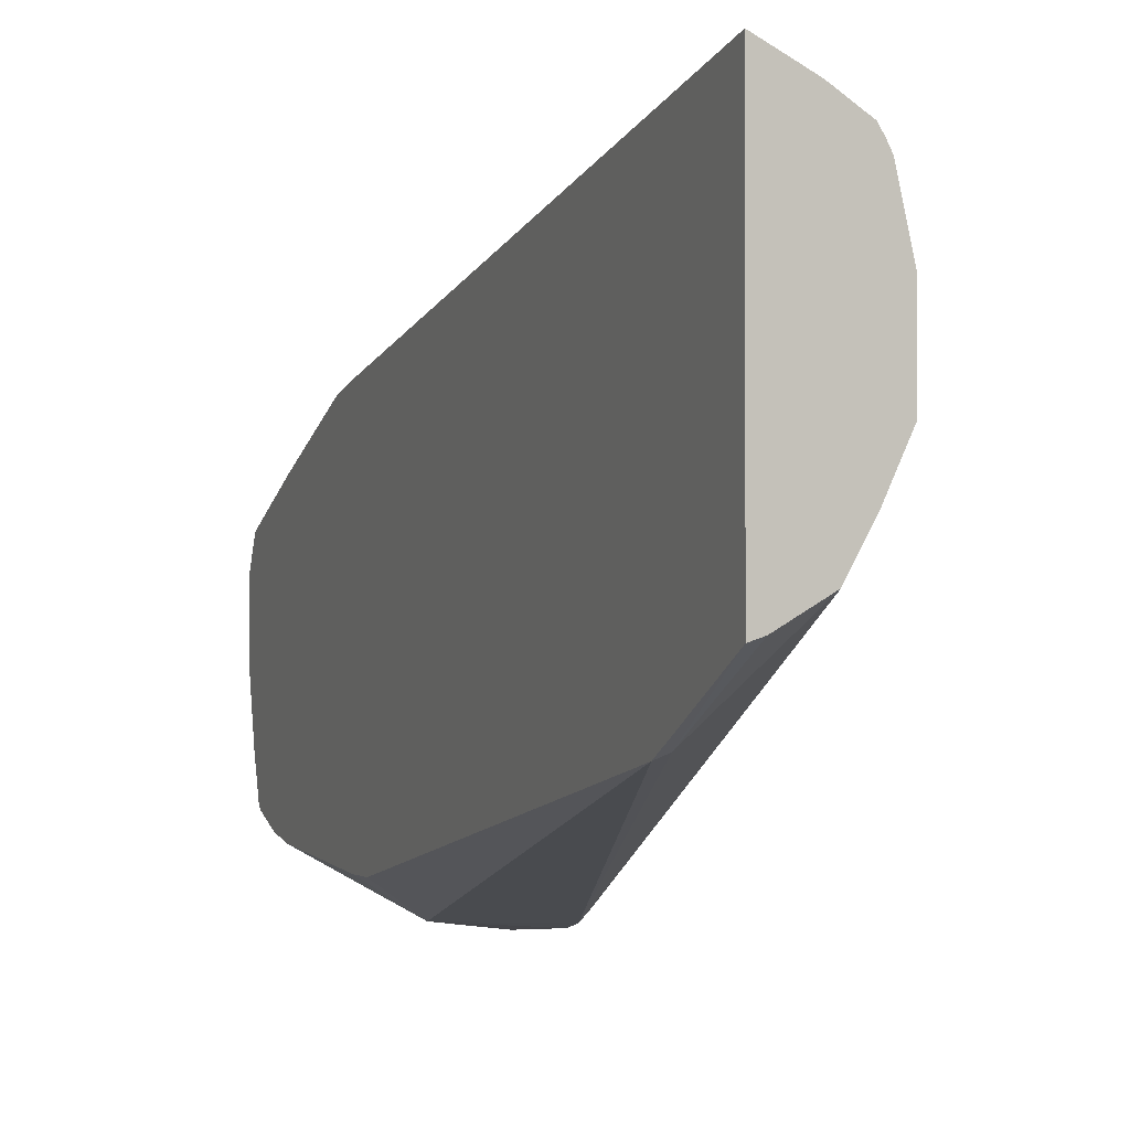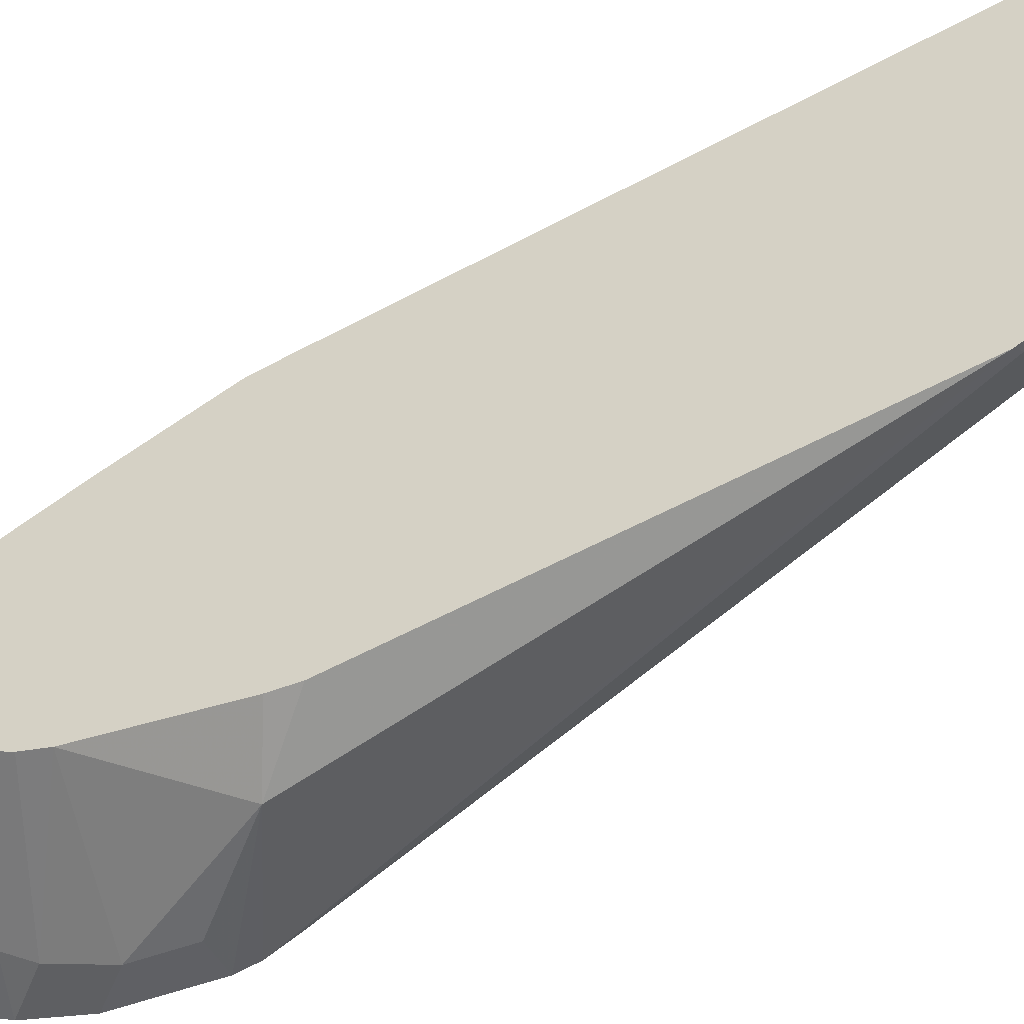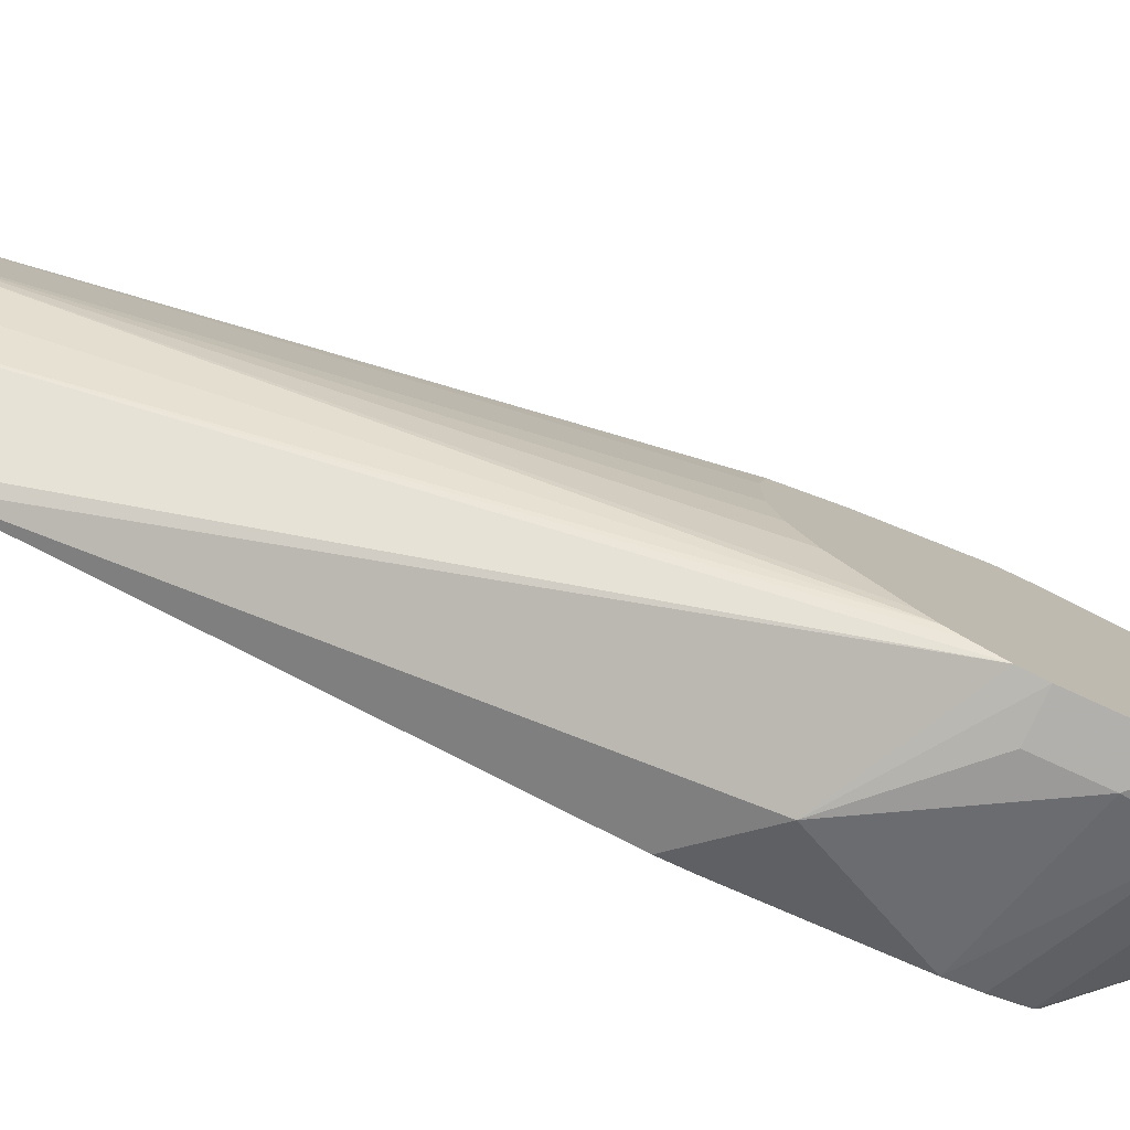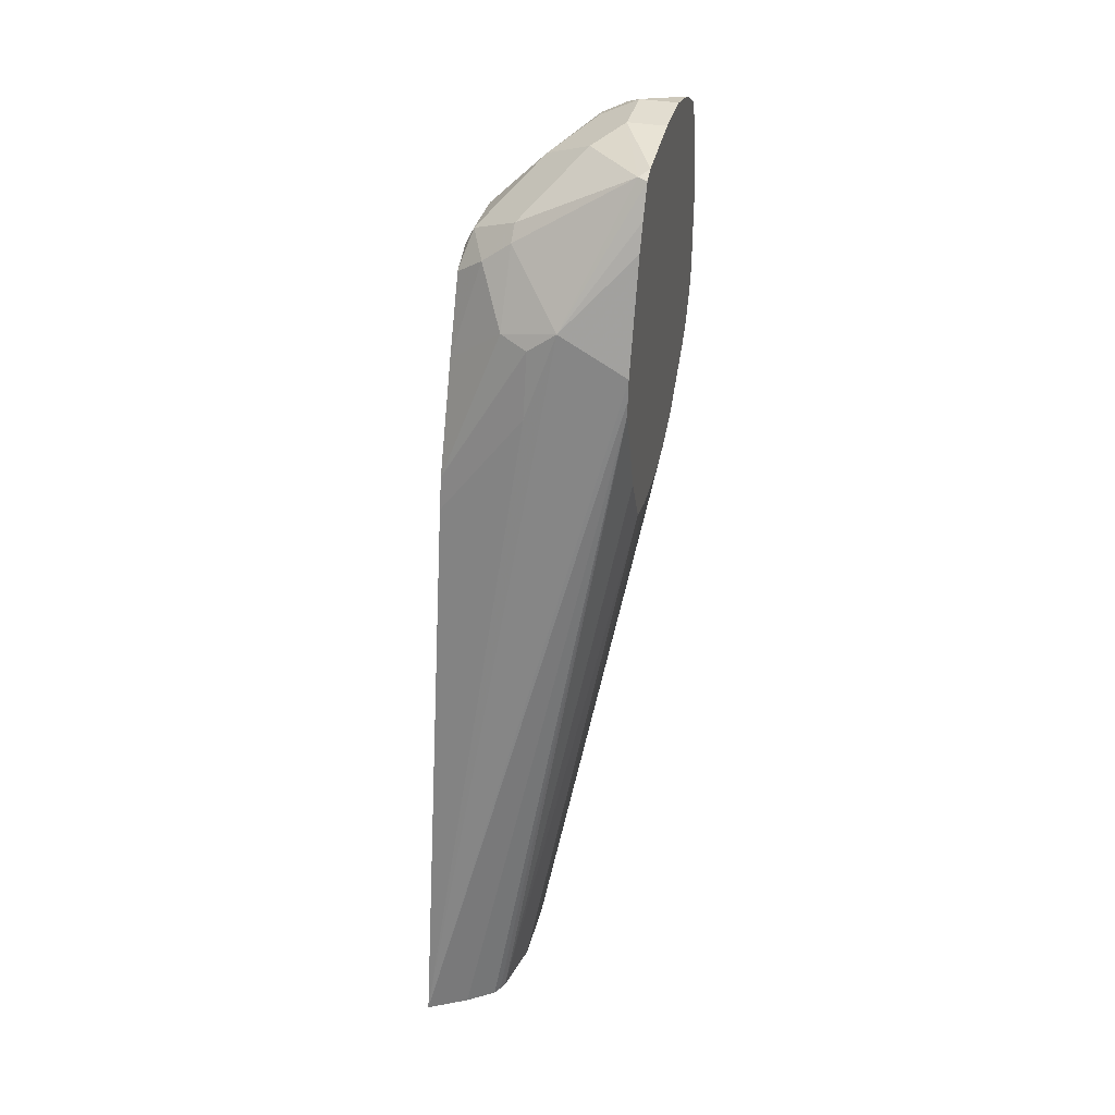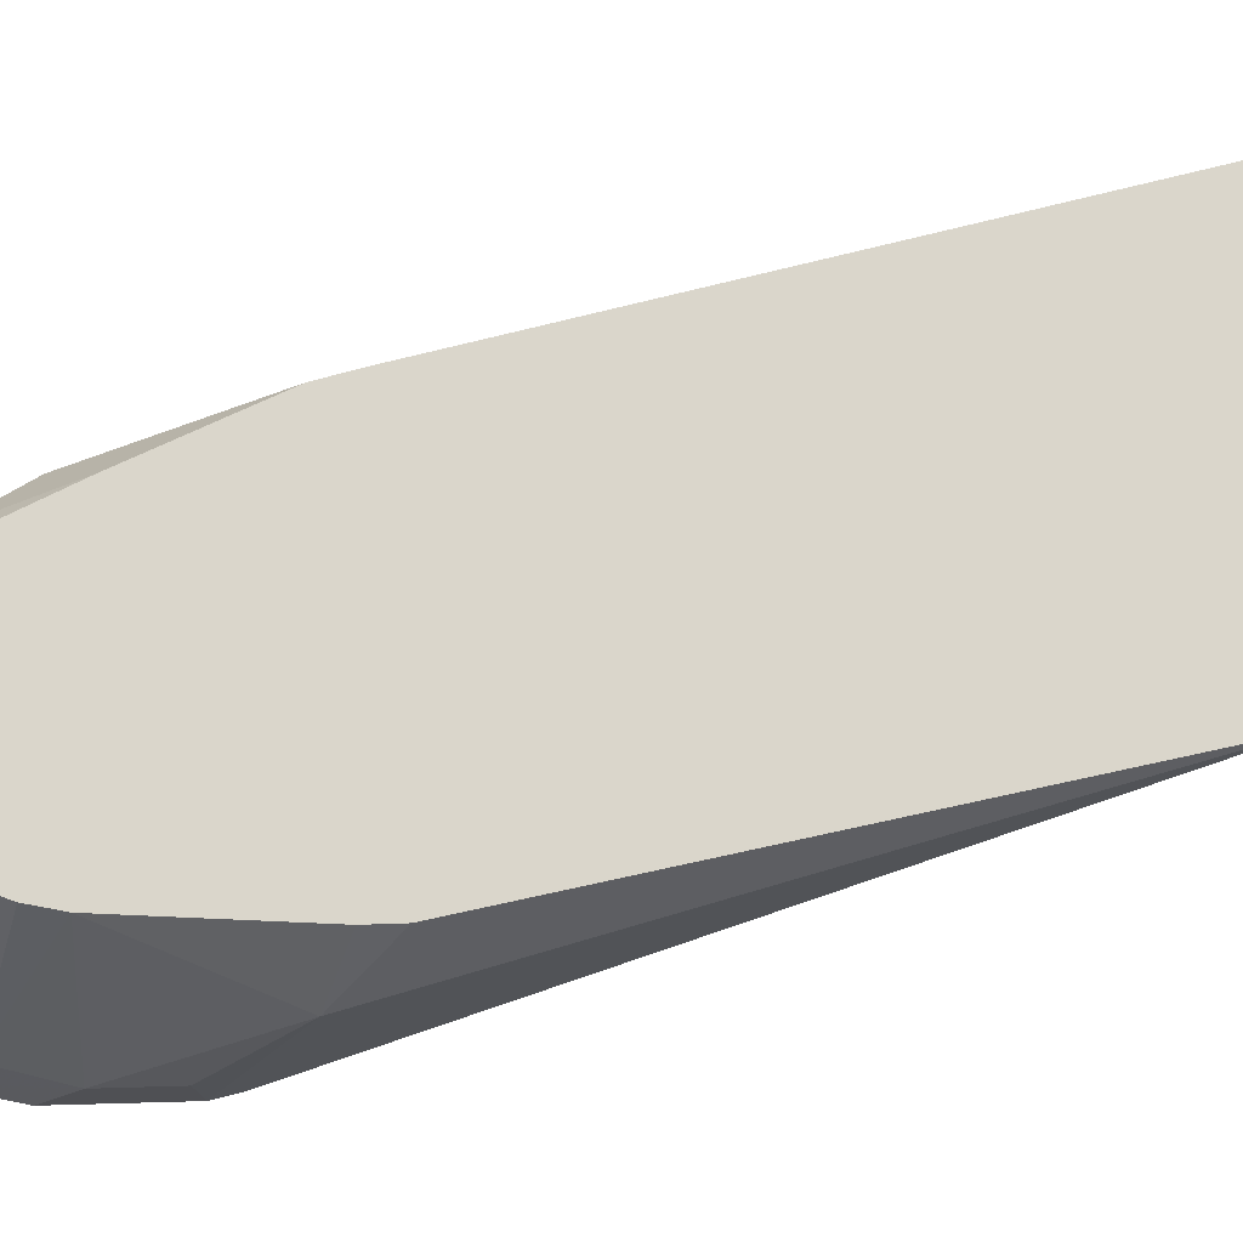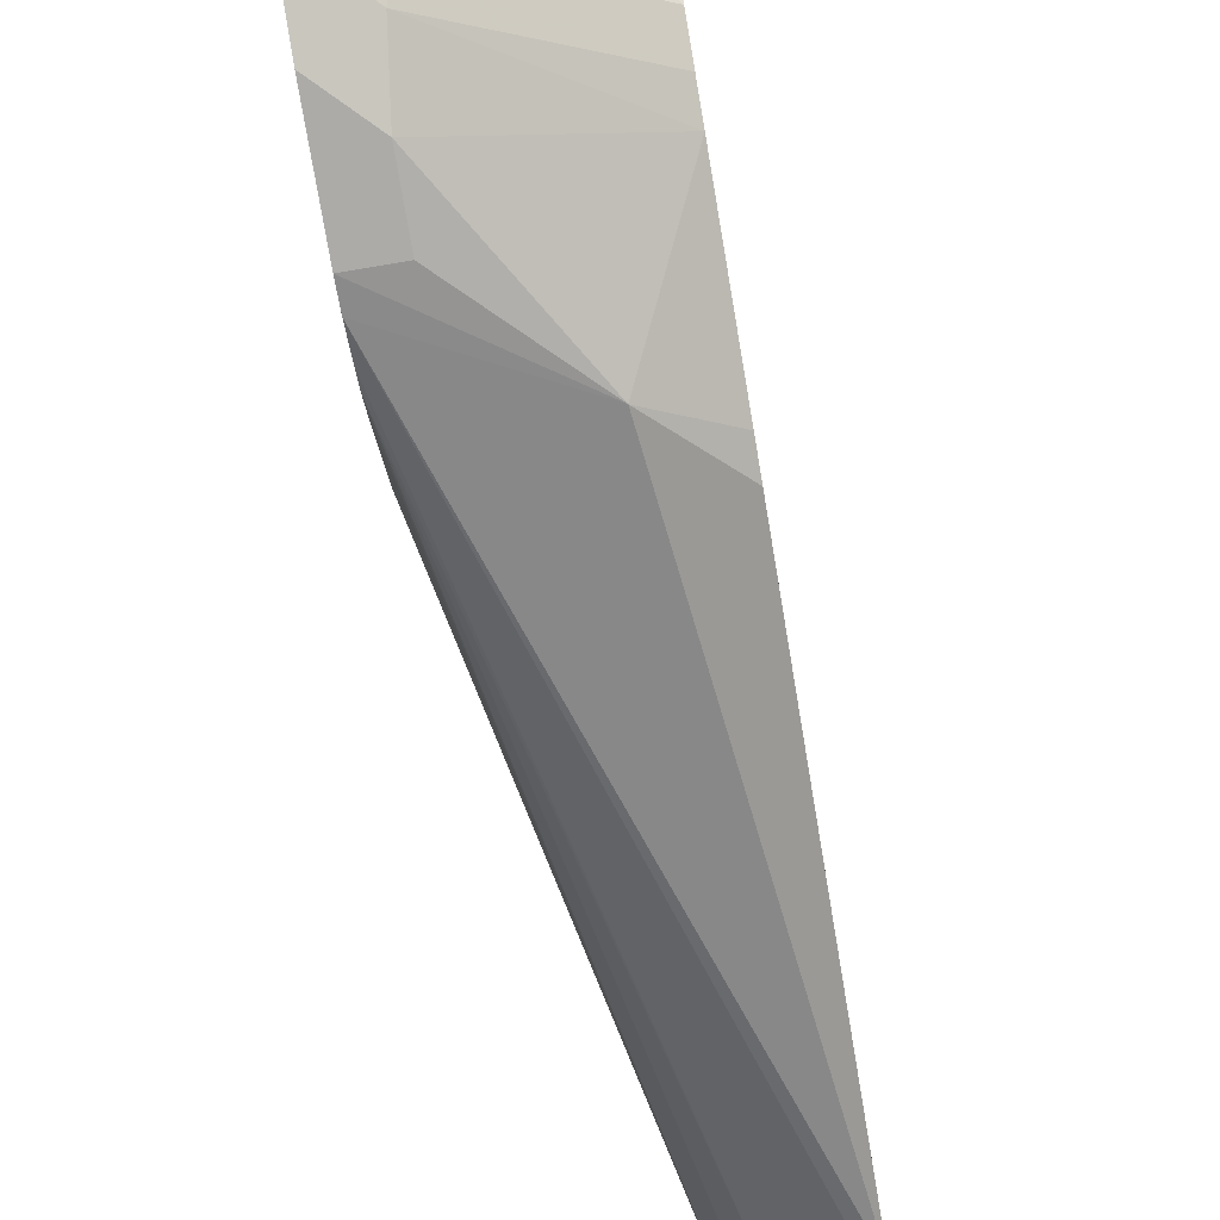
<metadata>
{"format":"obj","ext":"obj","renderer":"f3d","projection":"perspective","resolution":1024,"background":"white","views":[{"elev":-1.2,"azim":159.2,"up":"+Y"},{"elev":-45.2,"azim":114.8,"up":"+Y"},{"elev":-78.6,"azim":-114.6,"up":"+Y"},{"elev":35.3,"azim":-166.3,"up":"+Z"},{"elev":-19.2,"azim":97.2,"up":"+Y"},{"elev":-76.3,"azim":9.6,"up":"+Y"}]}
</metadata>
<code>
v -0.008898 -0.08589 0.4805
v -0.008898 -0.121 0.6566
v -0.008898 -0.1687 0.4805
v -0.02061 -0.09205 0.4805
v -0.06334 -0.1259 0.6937
v -0.06334 -0.1262 0.6983
v -0.06334 -0.127 0.7046
v -0.04319 -0.1253 0.7171
v -0.03456 -0.121 0.6912
v -0.03456 -0.1253 0.7106
v -0.008898 -0.1232 0.6666
v -0.008898 -0.1817 0.5061
v -0.01152 -0.1843 0.5126
v -0.00933 -0.1686 0.4805
v -0.02858 -0.09737 0.4805
v -0.02997 -0.09972 0.4805
v -0.03108 -0.1019 0.4805
v -0.06334 -0.1367 0.6639
v -0.06334 -0.1377 0.7378
v -0.06334 -0.1411 0.7459
v -0.06334 -0.144 0.7516
v -0.06334 -0.1459 0.7555
v -0.06047 -0.1469 0.756
v -0.02592 -0.1426 0.7344
v -0.02592 -0.1296 0.7128
v -0.008898 -0.1366 0.6989
v -0.008898 -0.1856 0.5139
v -0.02304 -0.1613 0.4805
v -0.01213 -0.1676 0.4805
v -0.06334 -0.2232 0.6847
v -0.03456 -0.1176 0.4805
v -0.06334 -0.1459 0.647
v -0.06334 -0.1497 0.7574
v -0.05183 -0.1728 0.7603
v -0.04319 -0.1641 0.756
v -0.02592 -0.1469 0.7387
v -0.01728 -0.1426 0.7279
v -0.008898 -0.1468 0.7216
v -0.008898 -0.2107 0.6482
v -0.02592 -0.2203 0.6652
v -0.02897 -0.1504 0.4805
v -0.06334 -0.2194 0.677
v -0.06334 -0.2169 0.6729
v -0.06334 -0.2246 0.6912
v -0.03456 -0.1382 0.4805
v -0.06334 -0.1555 0.645
v -0.06334 -0.1728 0.7603
v -0.05183 -0.1901 0.7603
v -0.0288 -0.1728 0.7488
v -0.01152 -0.1555 0.7315
v -0.008898 -0.1476 0.7223
v -0.008898 -0.2107 0.6566
v -0.008898 -0.2073 0.7001
v -0.05183 -0.2246 0.7085
v -0.05183 -0.2246 0.6912
v -0.06334 -0.2131 0.6688
v -0.06334 -0.2246 0.72
v -0.06334 -0.1958 0.6537
v -0.06334 -0.1901 0.6508
v -0.06334 -0.1843 0.648
v -0.06334 -0.1727 0.645
v -0.06334 -0.1901 0.7603
v -0.06334 -0.2032 0.757
v -0.04608 -0.2016 0.7545
v -0.03888 -0.1987 0.7516
v -0.04032 -0.1901 0.7545
v -0.01152 -0.1728 0.7315
v -0.008898 -0.1555 0.7262
v -0.008898 -0.2055 0.7085
v -0.04968 -0.2203 0.7257
v -0.06334 -0.2203 0.7394
v -0.06334 -0.2064 0.7557
v -0.06334 -0.2154 0.7505
v -0.04752 -0.216 0.7344
v -0.008898 -0.2019 0.7178
v -0.008898 -0.2005 0.7189
v -0.008898 -0.1728 0.7262
v -0.008898 -0.1901 0.7223
f 30 40 44
f 34 47 62
f 31 45 61
f 31 61 46
f 31 46 32
f 33 47 34
f 34 62 48
f 39 52 40
f 34 49 35
f 35 49 50
f 35 50 36
f 36 50 37
f 37 50 38
f 38 50 51
f 40 52 53
f 34 48 49
f 28 43 41
f 24 36 37
f 28 30 42
f 13 29 14
f 40 53 54
f 13 27 30
f 13 30 28
f 17 31 32
f 17 32 18
f 22 33 23
f 28 42 43
f 23 33 34
f 23 35 36
f 23 36 24
f 24 37 25
f 25 37 26
f 26 37 38
f 27 39 40
f 27 40 30
f 23 34 35
f 40 54 55
f 50 77 68
f 41 43 45
f 54 71 57
f 63 72 64
f 64 72 73
f 64 73 74
f 64 74 75
f 64 75 65
f 65 75 76
f 65 76 67
f 67 76 78
f 67 78 77
f 69 75 74
f 69 74 70
f 70 74 71
f 71 74 73
f 13 28 29
f 54 70 71
f 53 70 54
f 53 69 70
f 50 68 51
f 43 56 45
f 44 55 54
f 44 54 57
f 45 58 59
f 45 59 60
f 45 60 61
f 45 56 58
f 40 55 44
f 48 62 63
f 48 64 65
f 48 65 66
f 48 66 49
f 49 66 65
f 49 65 67
f 49 67 50
f 50 67 77
f 48 63 64
f 12 27 13
f 1 78 76
f 10 25 11
f 1 41 45
f 1 45 31
f 1 31 17
f 1 17 16
f 1 16 15
f 1 15 4
f 1 4 5
f 1 5 6
f 1 6 7
f 1 7 8
f 1 8 9
f 1 9 2
f 2 9 10
f 2 10 11
f 3 12 13
f 1 28 41
f 3 13 14
f 1 14 29
f 1 12 3
f 11 25 26
f 1 2 11
f 1 11 26
f 1 26 38
f 1 38 51
f 1 51 68
f 1 68 77
f 1 77 78
f 1 76 75
f 1 75 69
f 1 69 53
f 1 53 52
f 1 52 39
f 1 39 27
f 1 27 12
f 1 3 14
f 4 15 5
f 1 29 28
f 5 16 17
f 5 47 33
f 5 33 22
f 5 22 21
f 5 21 20
f 5 20 19
f 5 19 7
f 7 19 8
f 5 62 47
f 8 19 20
f 8 21 22
f 8 22 23
f 8 23 24
f 8 24 25
f 8 25 10
f 5 15 16
f 8 10 9
f 8 20 21
f 5 63 62
f 5 7 6
f 5 72 63
f 5 17 18
f 5 32 46
f 5 46 61
f 5 61 60
f 5 60 59
f 5 59 58
f 5 58 56
f 5 56 43
f 5 18 32
f 5 43 42
f 5 42 30
f 5 30 44
f 5 44 57
f 5 57 71
f 5 71 73
f 5 73 72

</code>
